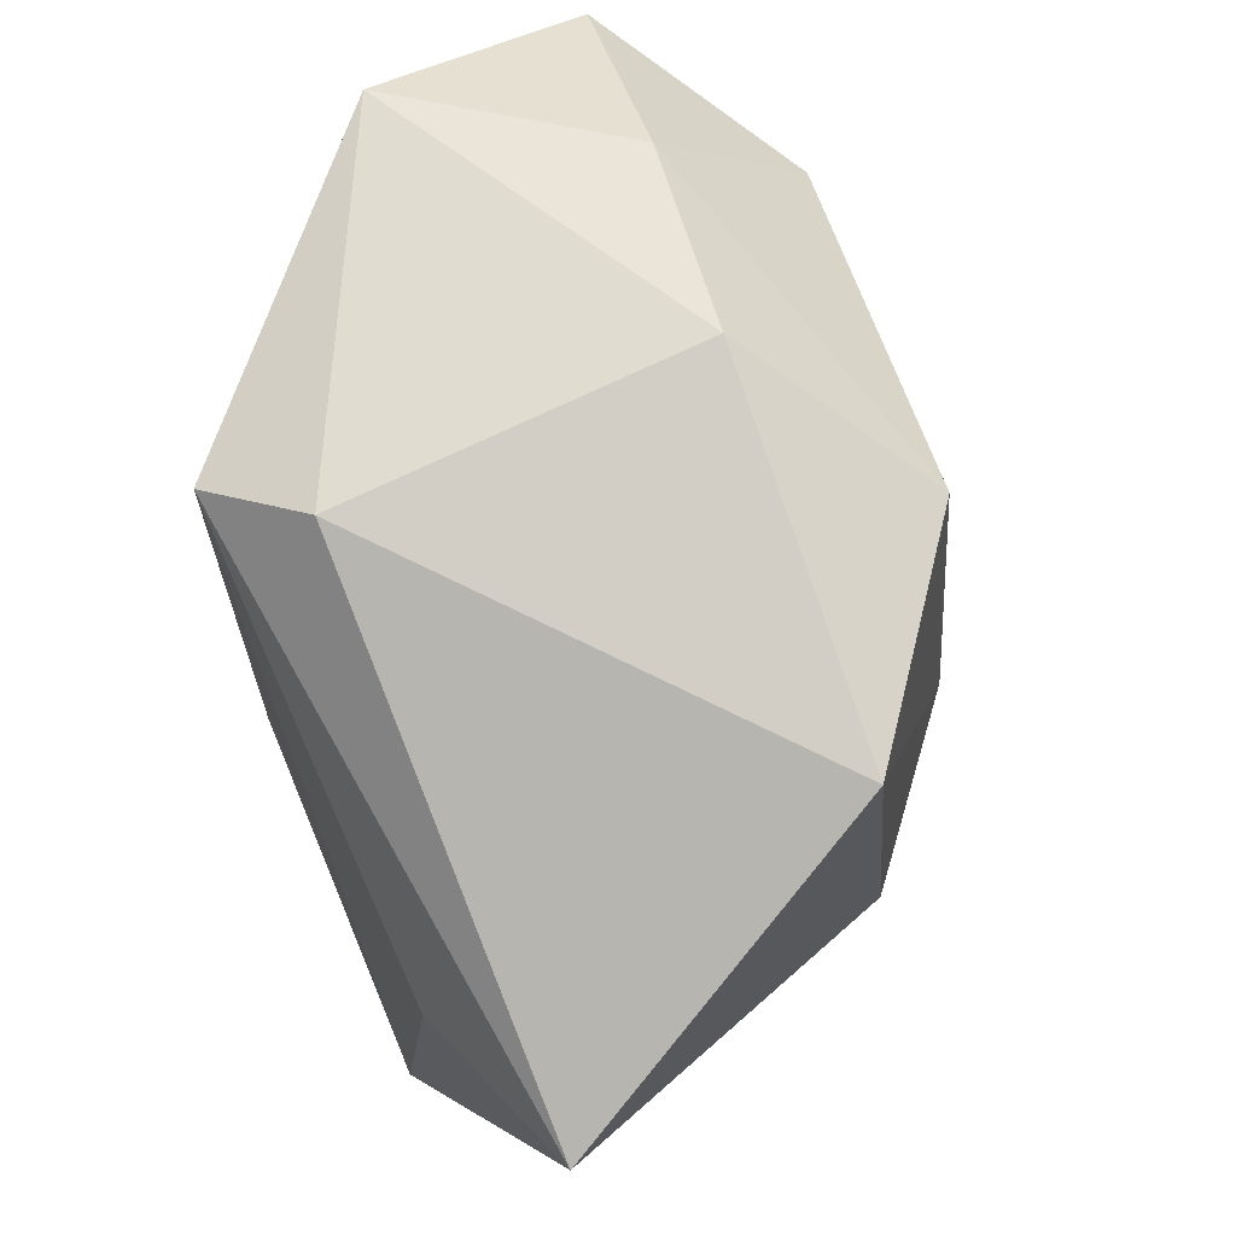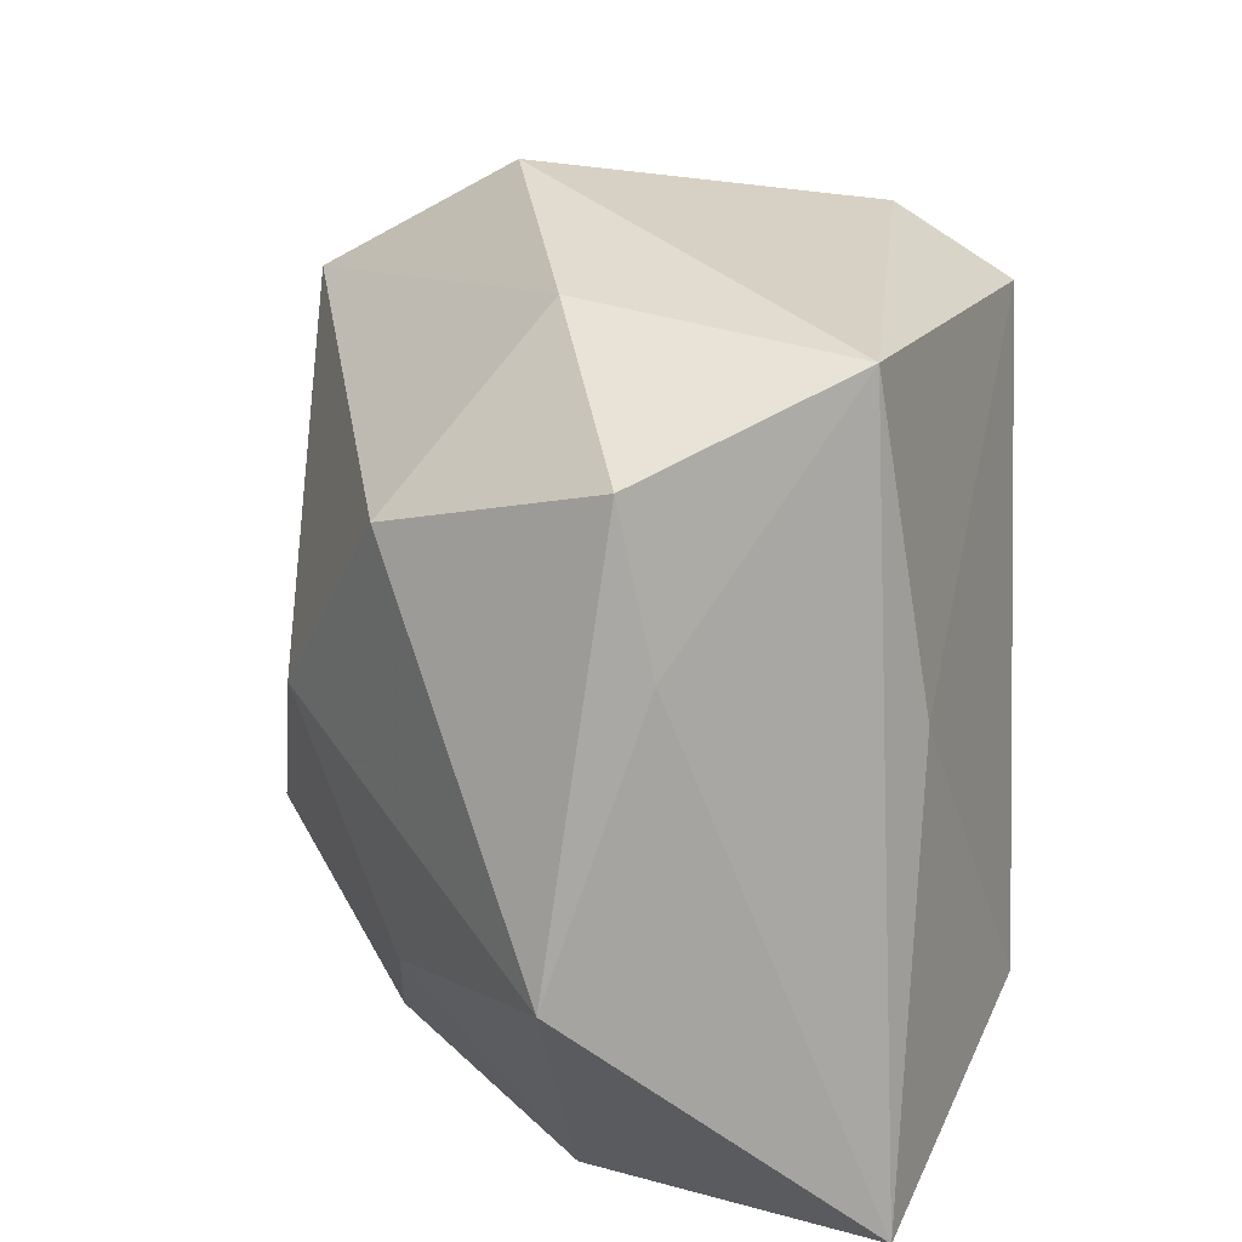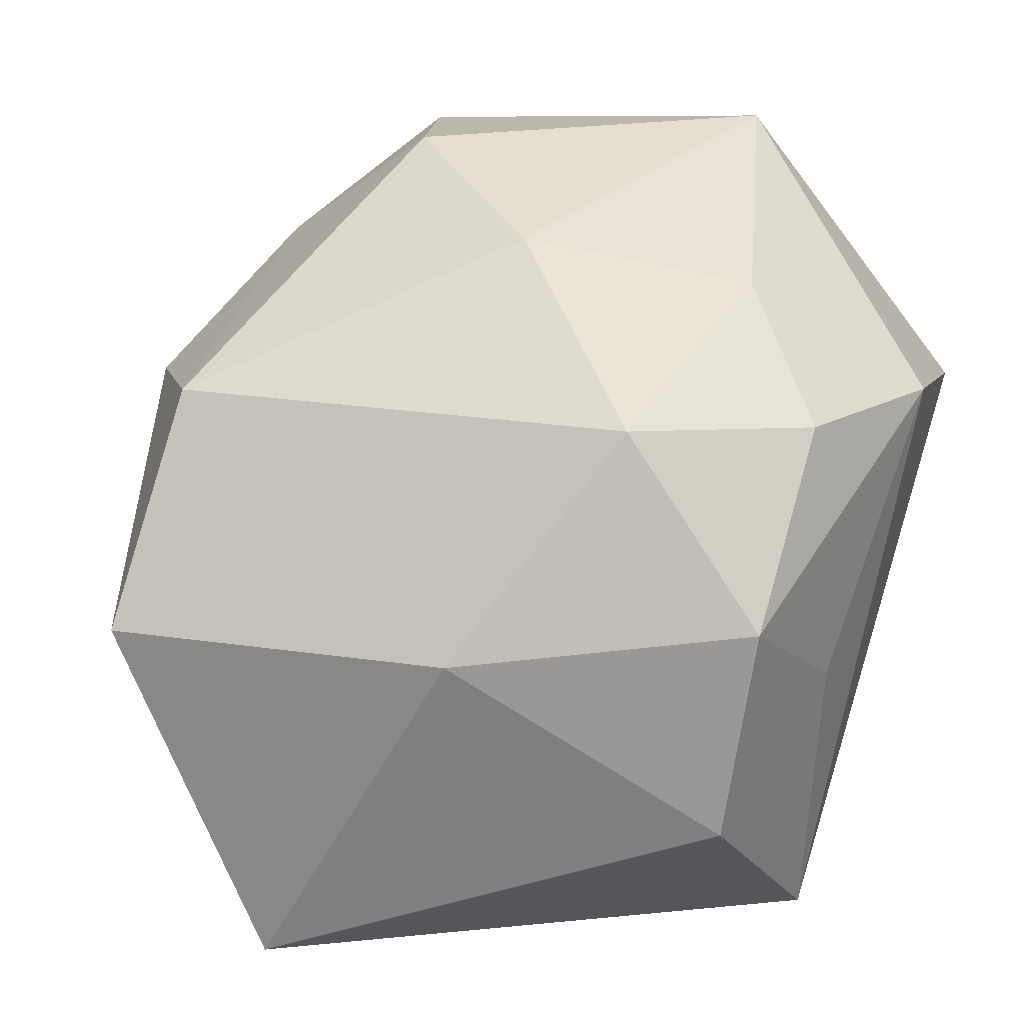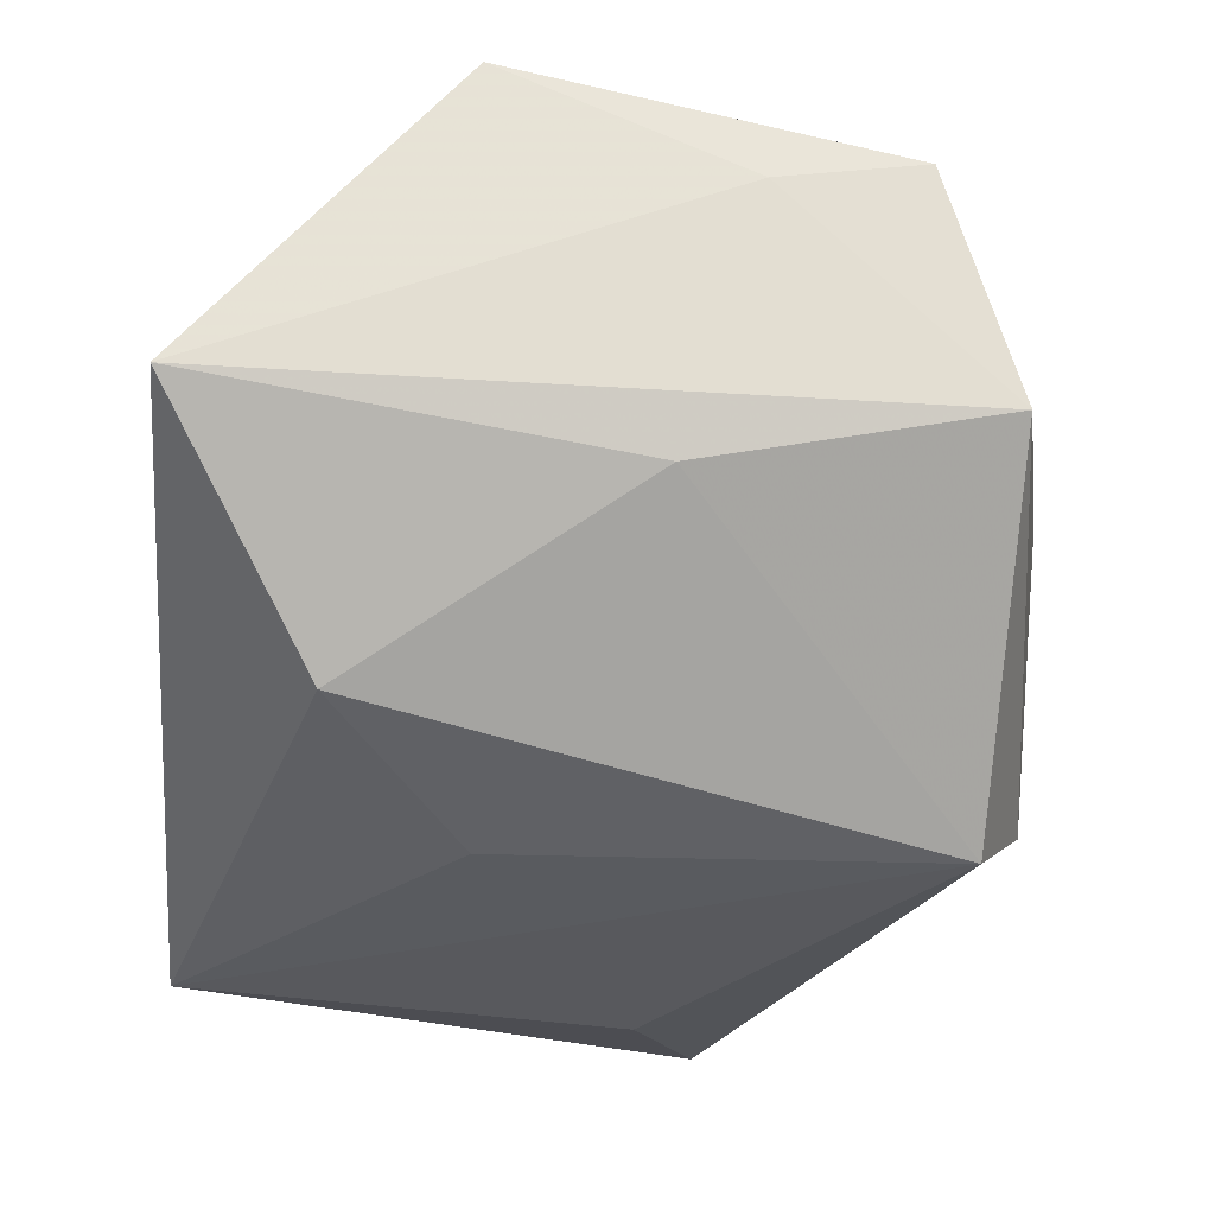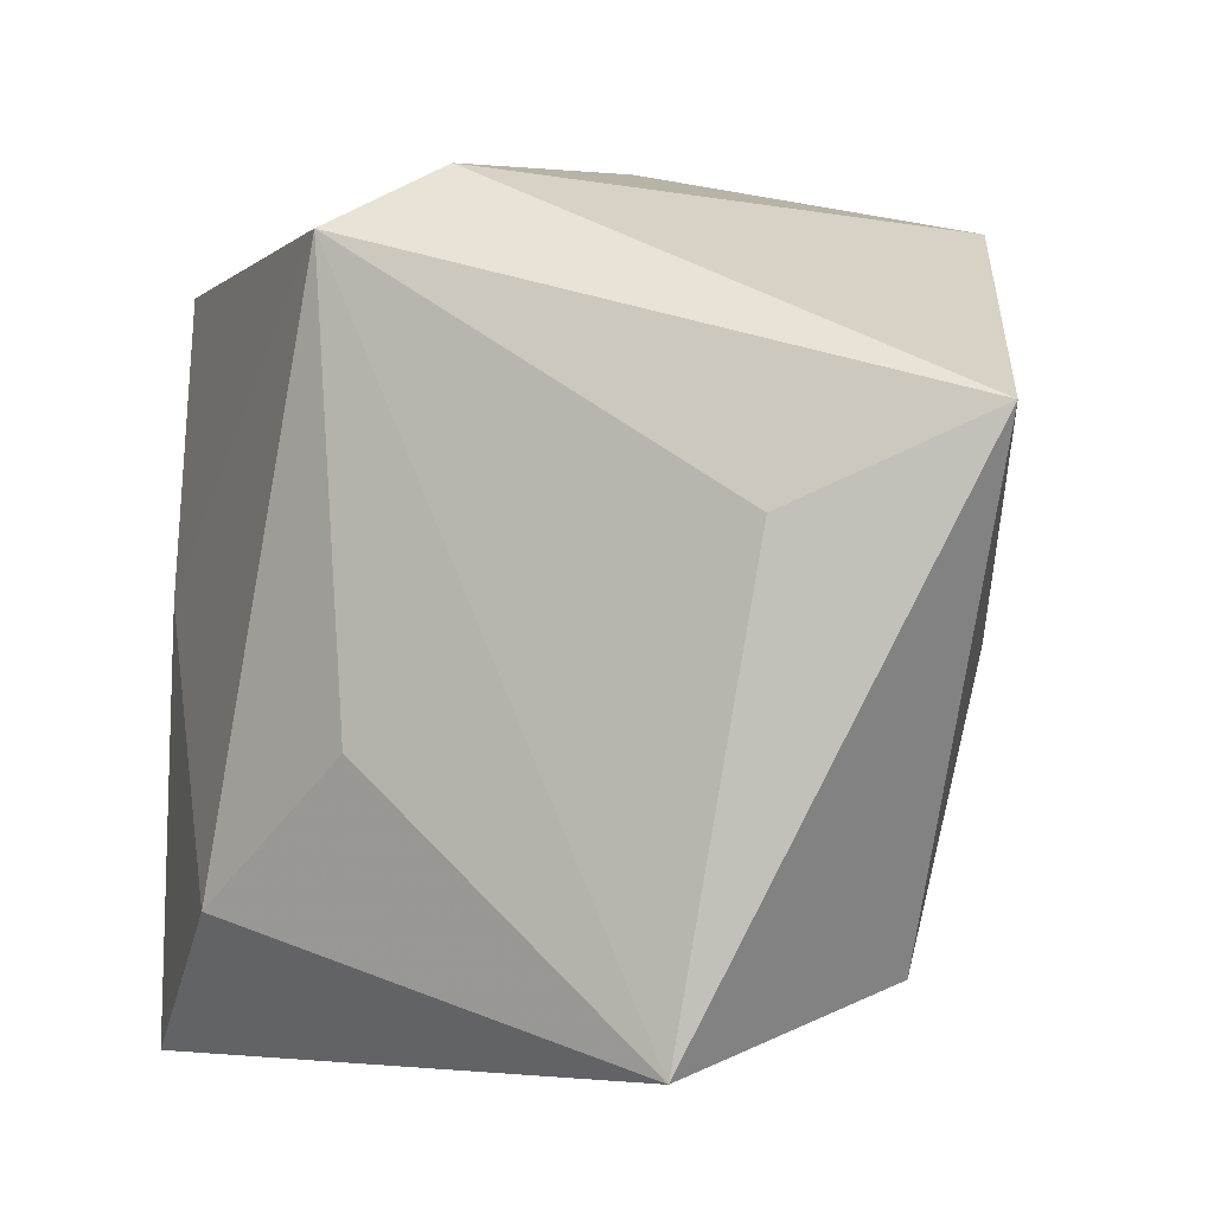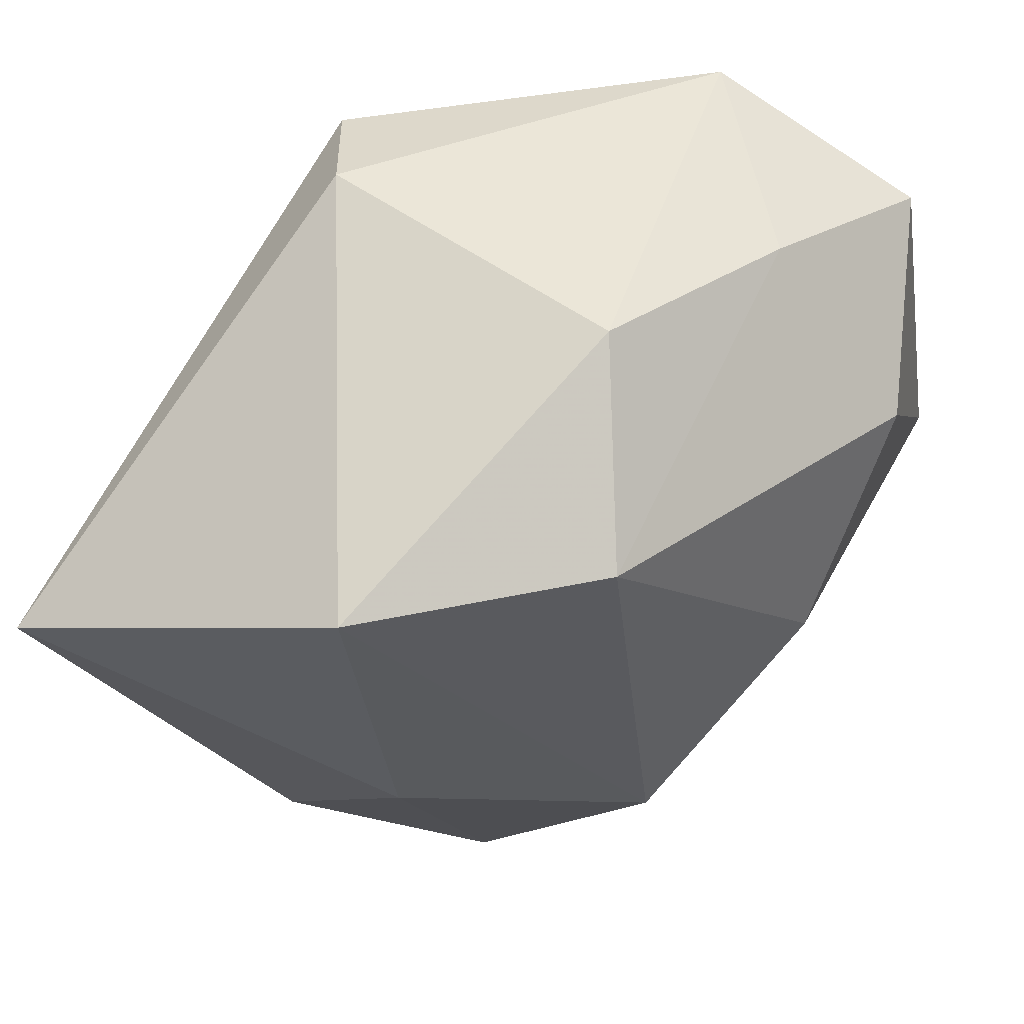
<metadata>
{"format":"obj","ext":"obj","renderer":"f3d","projection":"perspective","resolution":1024,"background":"white","views":[{"elev":66.3,"azim":-120.5,"up":"+Y"},{"elev":15.6,"azim":63.3,"up":"+Y"},{"elev":39.9,"azim":-72.2,"up":"+Z"},{"elev":-26.1,"azim":83.3,"up":"+Z"},{"elev":-2.7,"azim":-160.7,"up":"+Y"},{"elev":60.2,"azim":-57.9,"up":"+Y"}]}
</metadata>
<code>
v -0.03026 -0.02717 -0.008158
v 0.01006 0.02816 -0.02534
v -0.01736 0.02863 0.02015
v 0.007611 -0.01045 -0.02533
v -0.0182 -0.03317 -0.02803
v -0.002641 0.03788 0.01018
v 0.00796 -0.0188 0.02532
v -0.02533 0.006008 -0.02803
v -0.04219 0.01347 -0.02526
v 0.03532 0.00865 0.01834
v 0.03532 -0.03529 -0.0006376
v 0.03532 -0.01265 0.02697
v -0.03268 -0.00192 0.007548
v 0.02221 -0.02257 -0.01897
v 0.001407 0.03351 -0.01973
v 0.01664 0.03111 0.01616
v 0.01299 -0.03548 0.01324
v 0.0008211 0.00136 0.03074
v 0.03237 0.001934 -0.004467
v 0.0347 0.0215 0.02101
v -0.01172 -0.03254 -0.00318
v -0.03379 0.03001 0.004011
v -0.01662 -0.01354 0.02473
v 0.03341 0.02792 0.0009199
v -0.0047 -0.02805 0.01983
v -0.02341 -0.02791 0.01055
v 0.01607 0.01655 0.03007
f 1 9 5
f 2 5 8
f 8 9 2
f 5 9 8
f 7 17 12
f 4 5 2
f 2 14 4
f 4 14 5
f 12 17 11
f 11 17 5
f 5 14 11
f 26 1 5
f 23 7 18
f 18 7 12
f 16 24 6
f 19 11 14
f 24 11 19
f 19 14 2
f 2 24 19
f 23 26 25
f 25 26 17
f 25 7 23
f 17 7 25
f 23 22 13
f 13 26 23
f 13 22 9
f 9 1 13
f 1 26 13
f 5 17 21
f 21 26 5
f 17 26 21
f 20 24 16
f 22 6 15
f 2 9 15
f 9 22 15
f 15 24 2
f 15 6 24
f 3 6 22
f 3 22 23
f 23 18 3
f 16 6 3
f 12 11 10
f 10 20 12
f 10 11 24
f 24 20 10
f 27 3 18
f 27 18 12
f 12 20 27
f 27 20 16
f 16 3 27

</code>
